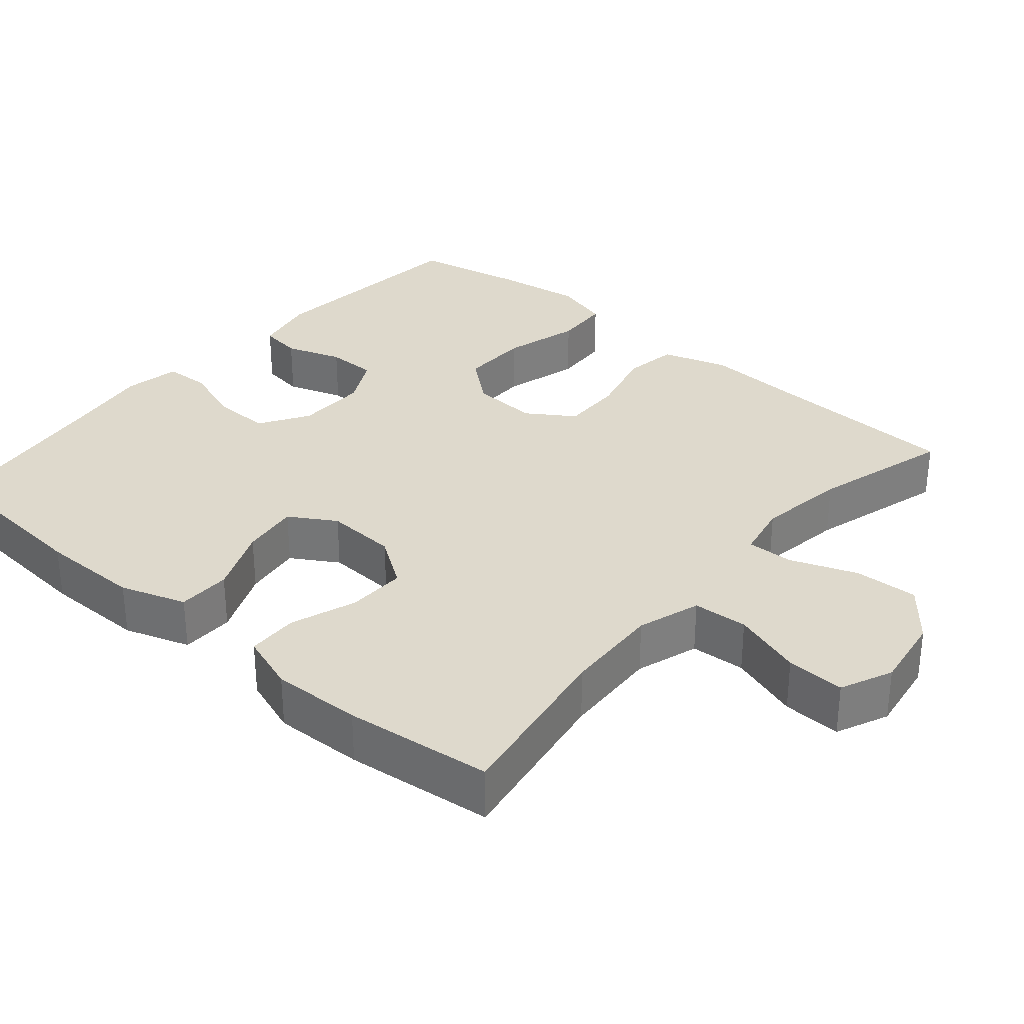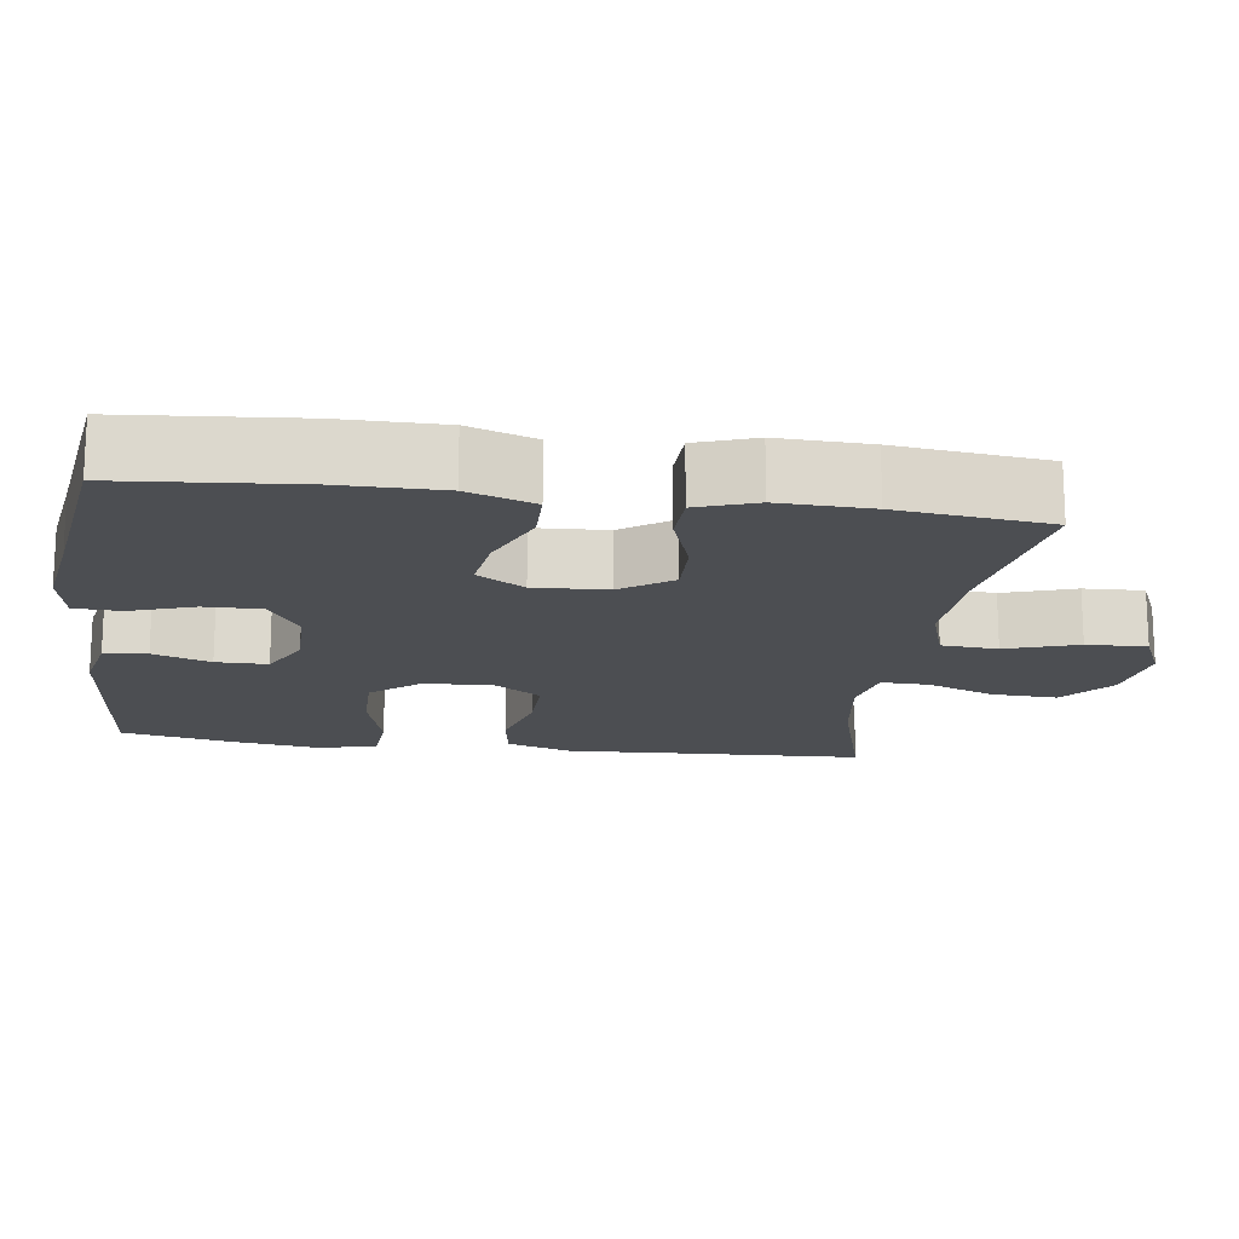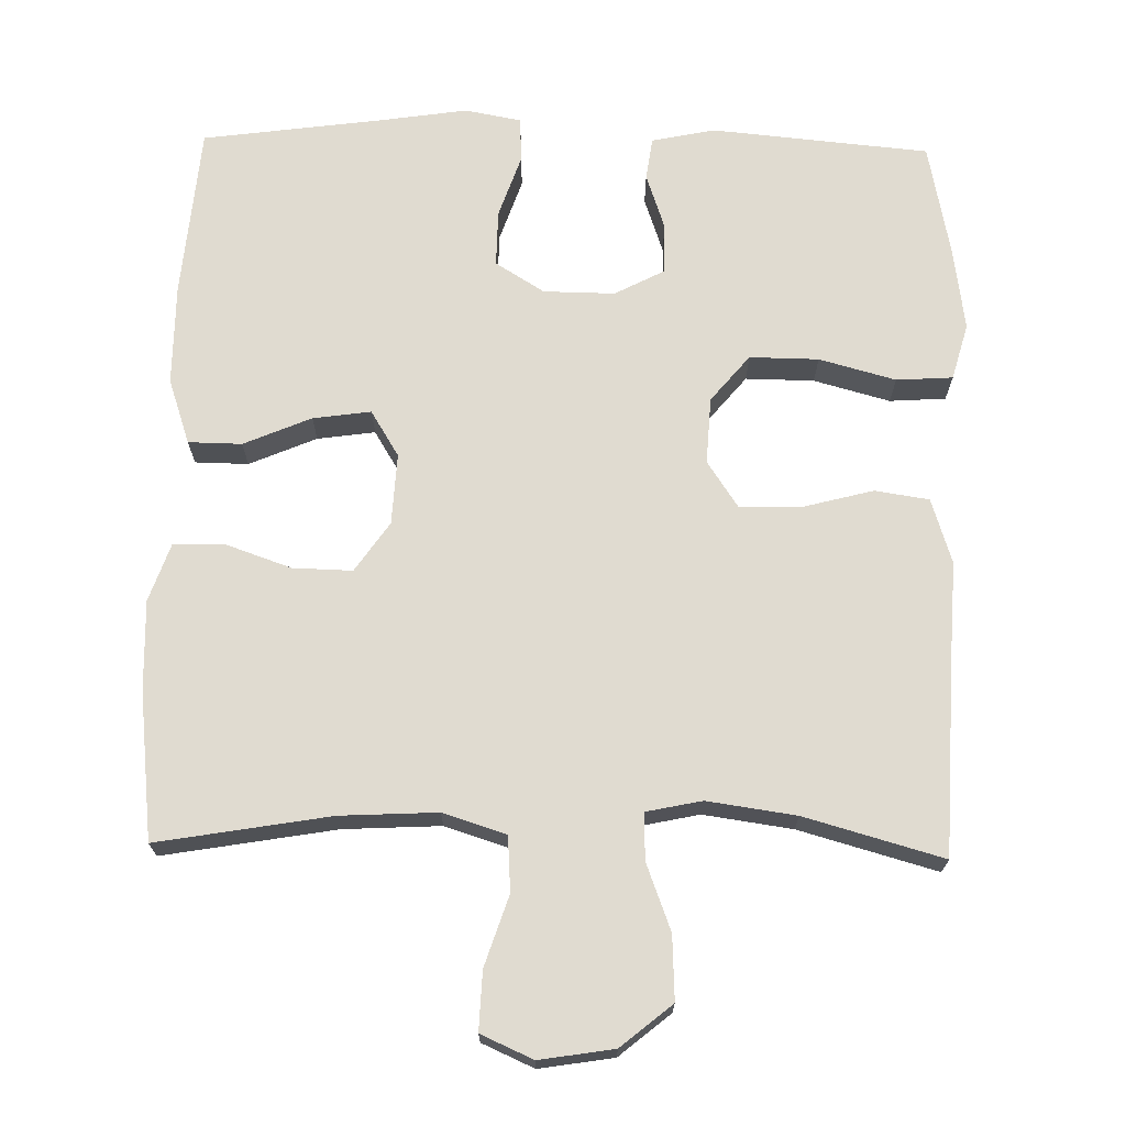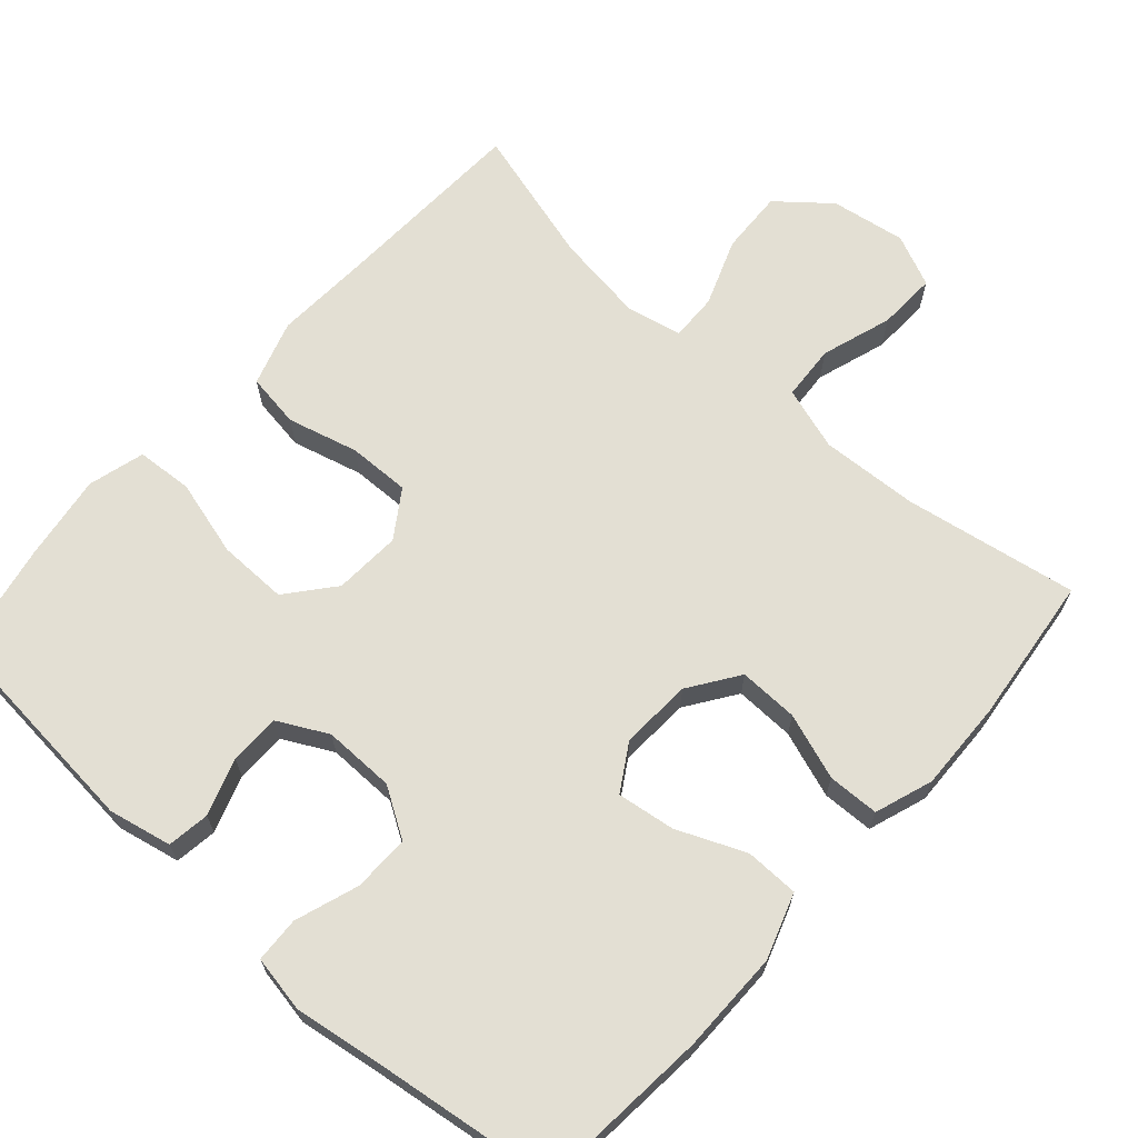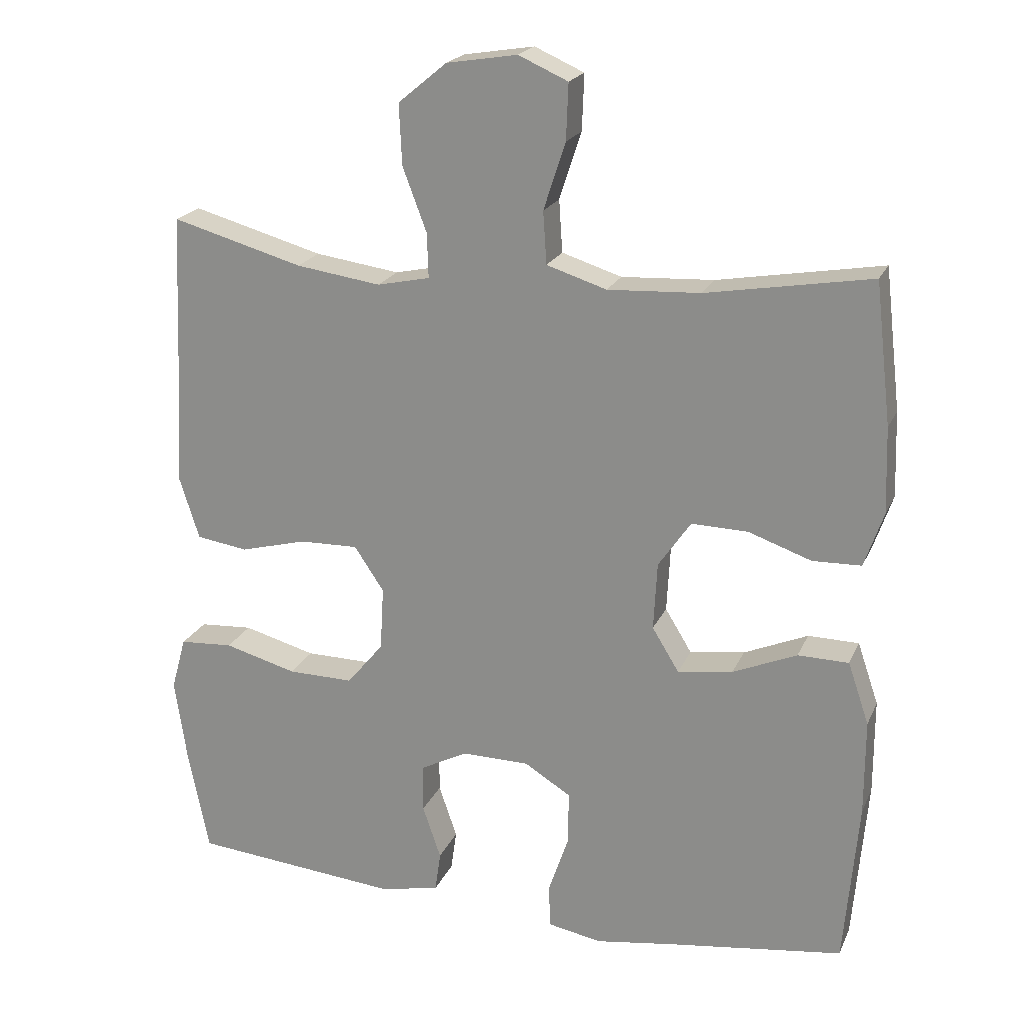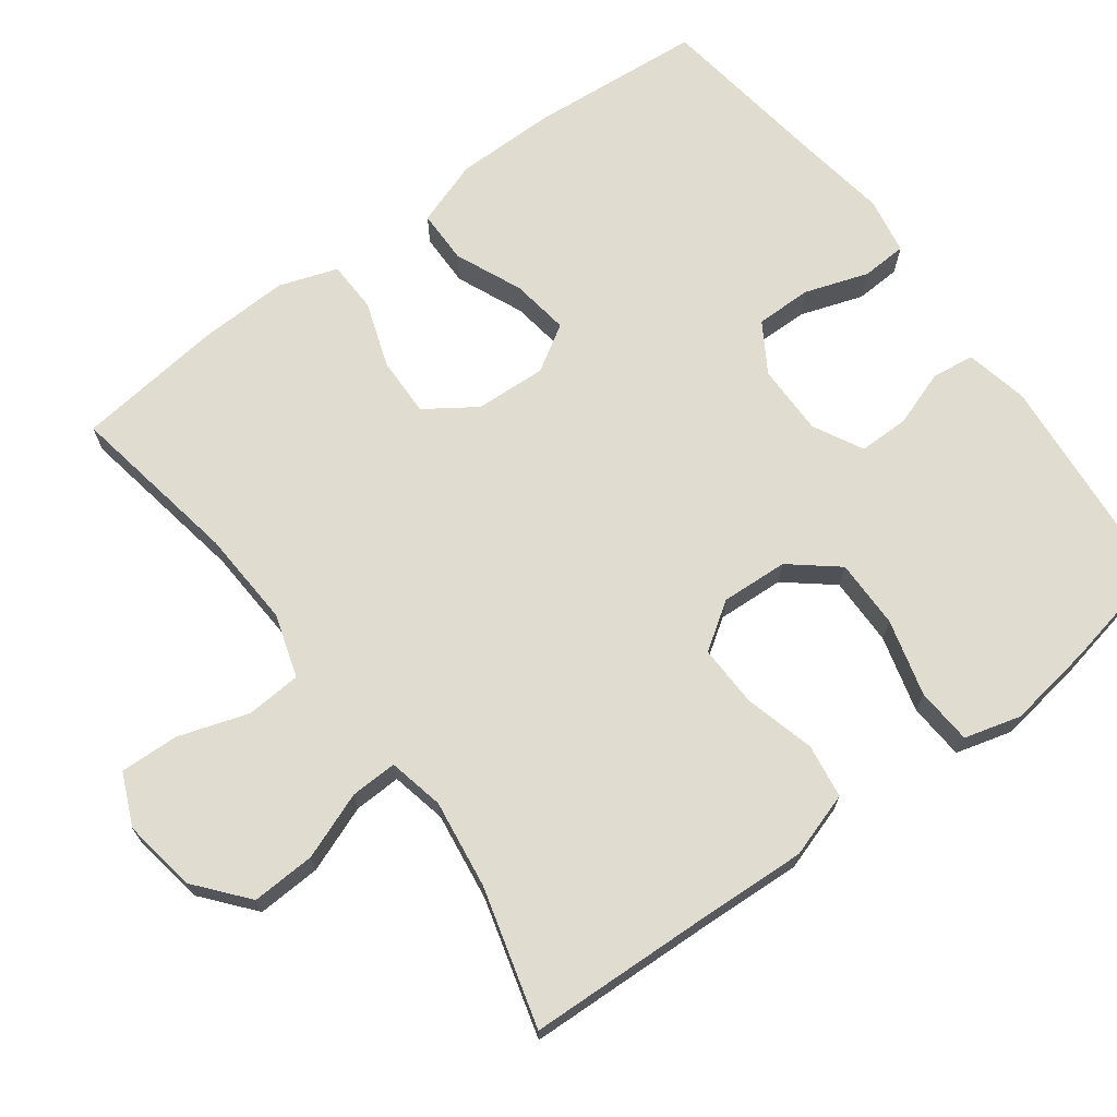
<metadata>
{"format":"obj","ext":"obj","renderer":"f3d","projection":"perspective","resolution":1024,"background":"white","views":[{"elev":31.9,"azim":-49.3,"up":"+Y"},{"elev":-16.9,"azim":-97.8,"up":"+Y"},{"elev":70.0,"azim":1.2,"up":"+Y"},{"elev":67.0,"azim":-138.2,"up":"+Y"},{"elev":20.8,"azim":-161.1,"up":"+Z"},{"elev":69.7,"azim":53.3,"up":"+Y"}]}
</metadata>
<code>
v 0.5 0.07 -0.5
v 0.206 0.07 -0.527
v 0.121 0.07 -0.509
v 0.113 0.07 -0.452
v 0.139 0.07 -0.376
v 0.139 0.07 -0.308
v 0.072 0.07 -0.273
v -0.024 0.07 -0.274
v -0.09 0.07 -0.315
v -0.089 0.07 -0.391
v -0.06 0.07 -0.476
v -0.063 0.07 -0.537
v -0.139 0.07 -0.551
v -0.258 0.07 -0.533
v -0.5 0.07 -0.5
v -0.52 0.07 -0.267
v -0.52 0.07 -0.131
v -0.49 0.07 -0.043
v -0.418 0.07 -0.042
v -0.327 0.07 -0.081
v -0.249 0.07 -0.092
v -0.211 0.07 -0.03
v -0.216 0.07 0.066
v -0.262 0.07 0.133
v -0.342 0.07 0.131
v -0.431 0.07 0.1
v -0.5 0.07 0.102
v -0.527 0.07 0.18
v -0.523 0.07 0.301
v -0.5 0.07 0.5
v -0.267 0.07 0.46
v -0.136 0.07 0.453
v -0.051 0.07 0.48
v -0.046 0.07 0.554
v -0.077 0.07 0.649
v -0.08 0.07 0.728
v -0.01 0.07 0.759
v 0.09 0.07 0.743
v 0.159 0.07 0.686
v 0.155 0.07 0.6
v 0.121 0.07 0.51
v 0.119 0.07 0.447
v 0.194 0.07 0.431
v 0.314 0.07 0.448
v 0.5 0.07 0.5
v 0.511 0.07 0.238
v 0.518 0.07 0.106
v 0.49 0.07 0.018
v 0.417 0.07 0.007
v 0.322 0.07 0.032
v 0.239 0.07 0.034
v 0.197 0.07 -0.029
v 0.202 0.07 -0.119
v 0.254 0.07 -0.182
v 0.347 0.07 -0.181
v 0.45 0.07 -0.153
v 0.526 0.07 -0.158
v 0.547 0.07 -0.234
v 0.53 0.07 -0.35
v 0.5 0 -0.5
v 0.206 0 -0.527
v 0.121 0 -0.509
v 0.113 0 -0.452
v 0.139 0 -0.376
v 0.139 0 -0.308
v 0.072 0 -0.273
v -0.024 0 -0.274
v -0.09 0 -0.315
v -0.089 0 -0.391
v -0.06 0 -0.476
v -0.063 0 -0.537
v -0.139 0 -0.551
v -0.258 0 -0.533
v -0.5 0 -0.5
v -0.52 0 -0.267
v -0.52 0 -0.131
v -0.49 0 -0.043
v -0.418 0 -0.042
v -0.327 0 -0.081
v -0.249 0 -0.092
v -0.211 0 -0.03
v -0.216 0 0.066
v -0.262 0 0.133
v -0.342 0 0.131
v -0.431 0 0.1
v -0.5 0 0.102
v -0.527 0 0.18
v -0.523 0 0.301
v -0.5 0 0.5
v -0.267 0 0.46
v -0.136 0 0.453
v -0.051 0 0.48
v -0.046 0 0.554
v -0.077 0 0.649
v -0.08 0 0.728
v -0.01 0 0.759
v 0.09 0 0.743
v 0.159 0 0.686
v 0.155 0 0.6
v 0.121 0 0.51
v 0.119 0 0.447
v 0.194 0 0.431
v 0.314 0 0.448
v 0.5 0 0.5
v 0.511 0 0.238
v 0.518 0 0.106
v 0.49 0 0.018
v 0.417 0 0.007
v 0.322 0 0.032
v 0.239 0 0.034
v 0.197 0 -0.029
v 0.202 0 -0.119
v 0.254 0 -0.182
v 0.347 0 -0.181
v 0.45 0 -0.153
v 0.526 0 -0.158
v 0.547 0 -0.234
v 0.53 0 -0.35
f 55 56 57 58
f 54 55 58 59
f 47 48 49 50
f 46 47 50 51
f 44 45 46 51
f 43 44 51 52
f 38 39 40 41
f 38 41 42
f 37 38 42
f 34 35 36 37
f 33 34 37 42
f 32 33 42 43
f 28 29 30 31
f 25 26 27 28
f 24 25 28 31
f 23 24 31 32
f 17 18 19 20
f 17 20 21
f 14 15 16 17
f 14 17 21
f 13 14 21 22
f 10 11 12 13
f 9 10 13 22
f 2 3 4 5
f 2 5 6
f 54 59 1 2
f 53 54 2 6
f 52 53 6 7
f 43 52 7 8
f 22 23 32 43
f 8 9 22 43
f 117 116 115 114
f 118 117 114 113
f 109 108 107 106
f 110 109 106 105
f 110 105 104 103
f 111 110 103 102
f 100 99 98 97
f 101 100 97
f 101 97 96
f 96 95 94 93
f 101 96 93 92
f 102 101 92 91
f 90 89 88 87
f 87 86 85 84
f 90 87 84 83
f 91 90 83 82
f 79 78 77 76
f 80 79 76
f 76 75 74 73
f 80 76 73
f 81 80 73 72
f 72 71 70 69
f 81 72 69 68
f 64 63 62 61
f 65 64 61
f 61 60 118 113
f 65 61 113 112
f 66 65 112 111
f 67 66 111 102
f 102 91 82 81
f 102 81 68 67
f 1 60 61 2
f 2 61 62 3
f 3 62 63 4
f 4 63 64 5
f 5 64 65 6
f 6 65 66 7
f 7 66 67 8
f 8 67 68 9
f 9 68 69 10
f 10 69 70 11
f 11 70 71 12
f 12 71 72 13
f 13 72 73 14
f 14 73 74 15
f 15 74 75 16
f 16 75 76 17
f 17 76 77 18
f 18 77 78 19
f 19 78 79 20
f 20 79 80 21
f 21 80 81 22
f 22 81 82 23
f 23 82 83 24
f 24 83 84 25
f 25 84 85 26
f 26 85 86 27
f 27 86 87 28
f 28 87 88 29
f 29 88 89 30
f 30 89 90 31
f 31 90 91 32
f 32 91 92 33
f 33 92 93 34
f 34 93 94 35
f 35 94 95 36
f 36 95 96 37
f 37 96 97 38
f 38 97 98 39
f 39 98 99 40
f 40 99 100 41
f 41 100 101 42
f 42 101 102 43
f 43 102 103 44
f 44 103 104 45
f 45 104 105 46
f 46 105 106 47
f 47 106 107 48
f 48 107 108 49
f 49 108 109 50
f 50 109 110 51
f 51 110 111 52
f 52 111 112 53
f 53 112 113 54
f 54 113 114 55
f 55 114 115 56
f 56 115 116 57
f 57 116 117 58
f 58 117 118 59
f 59 118 60 1

</code>
